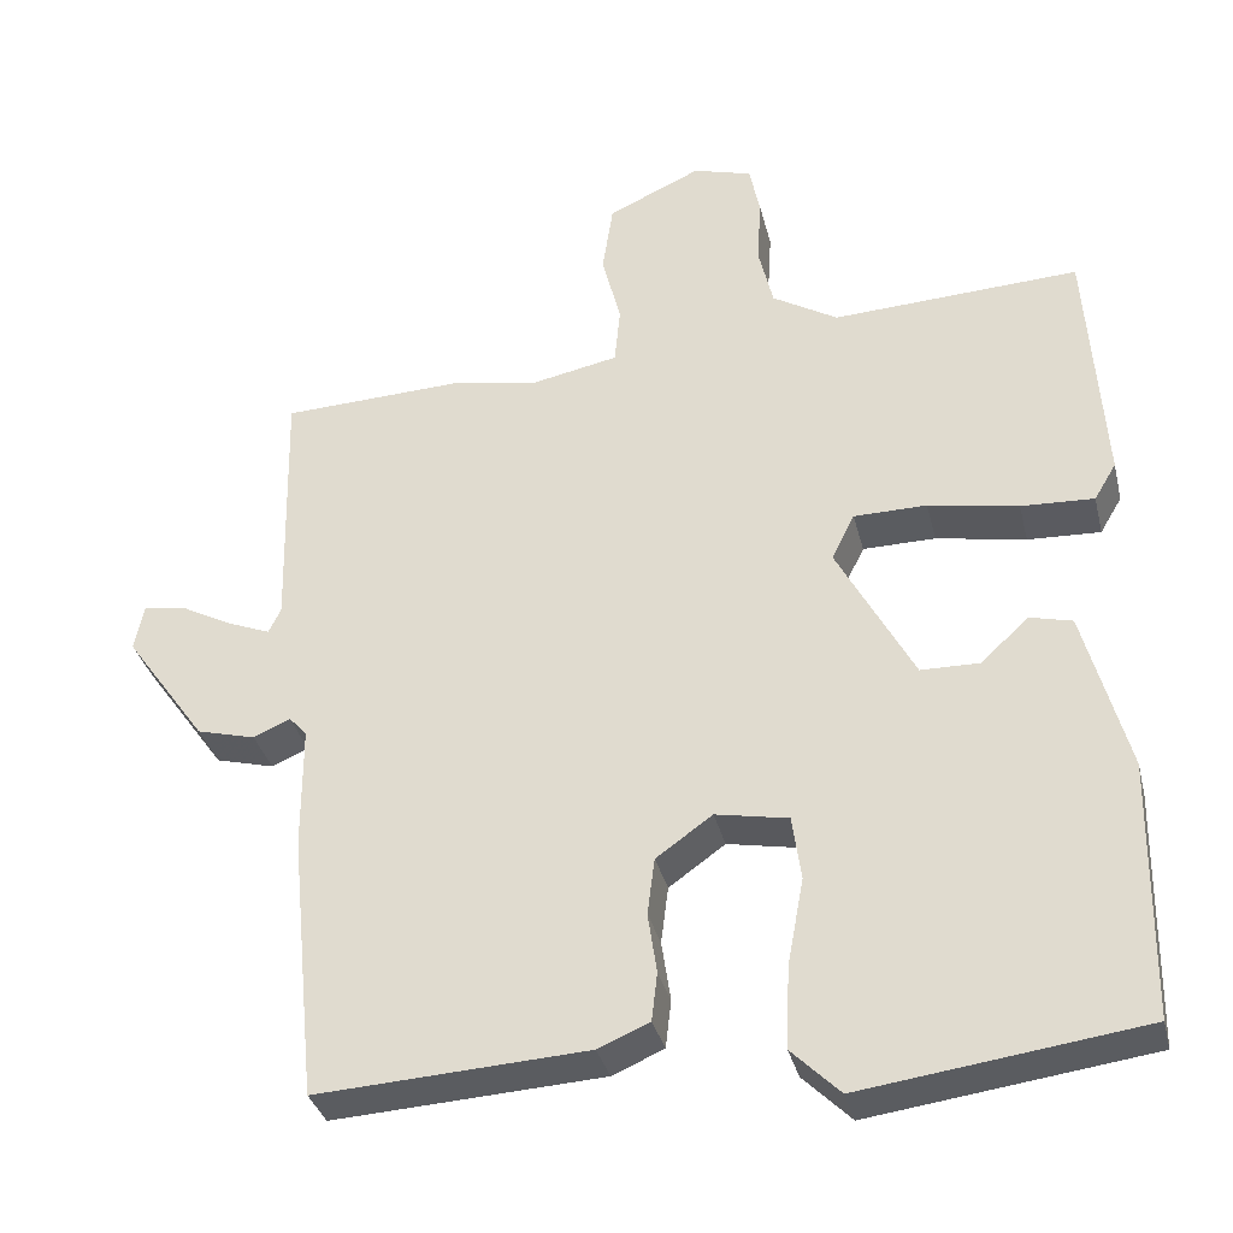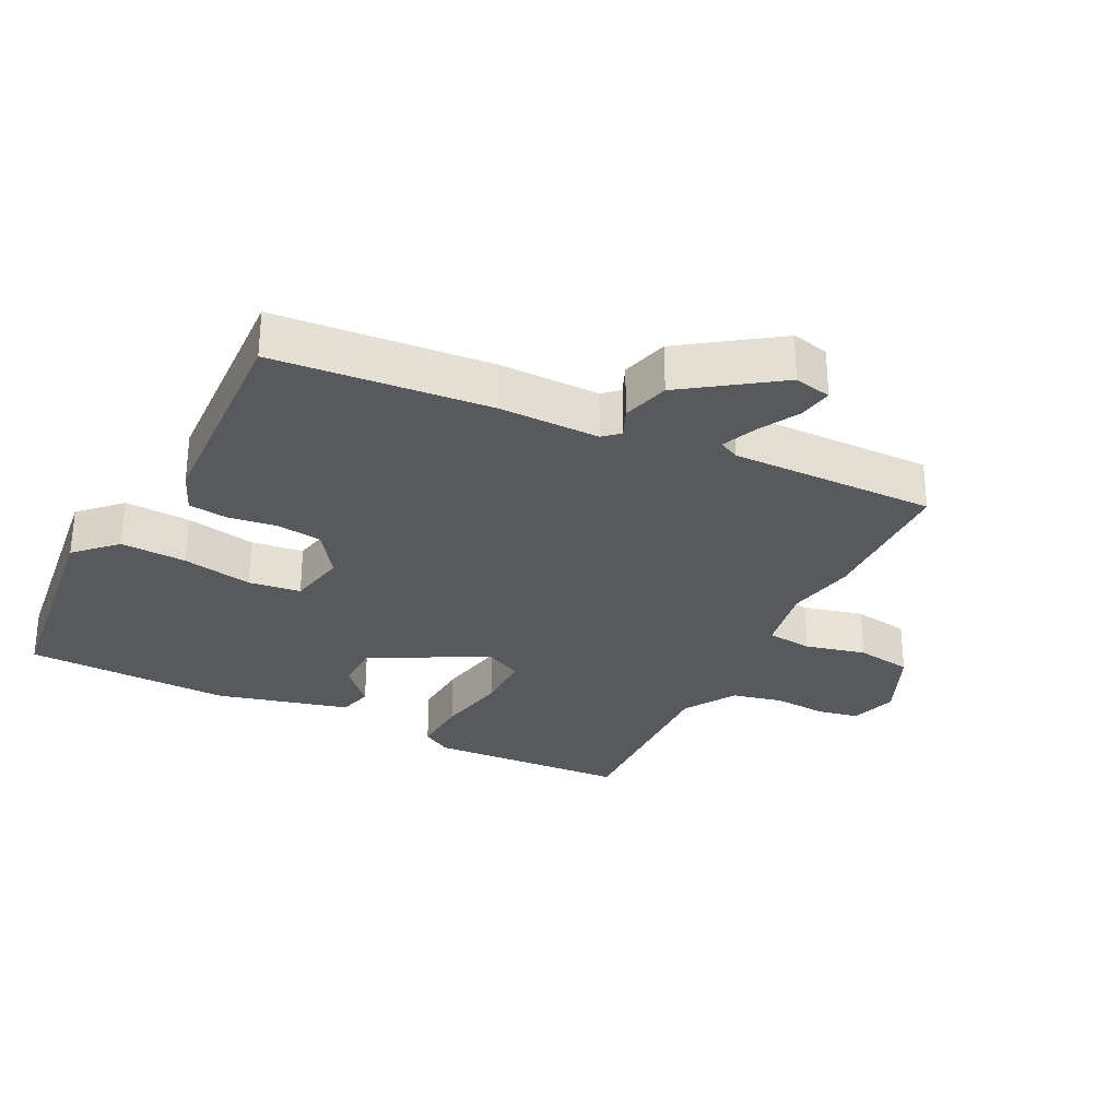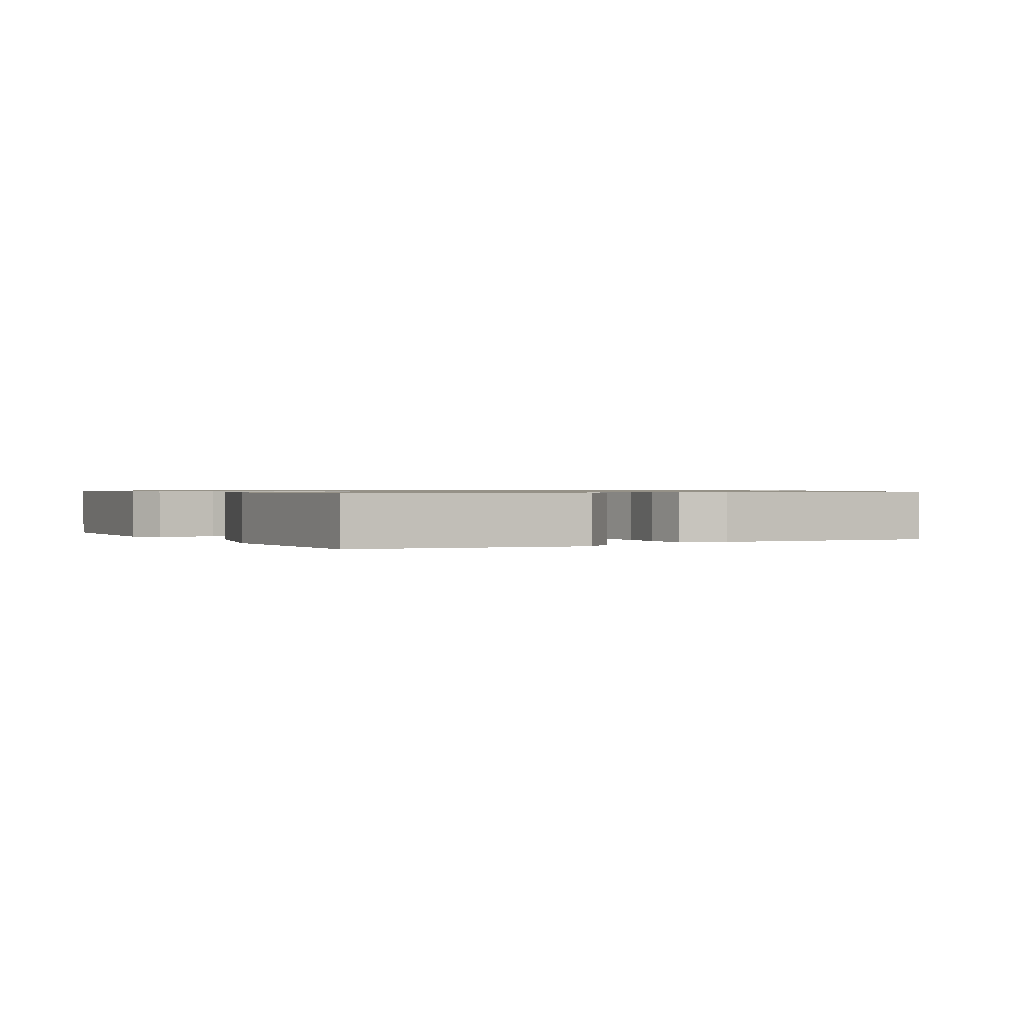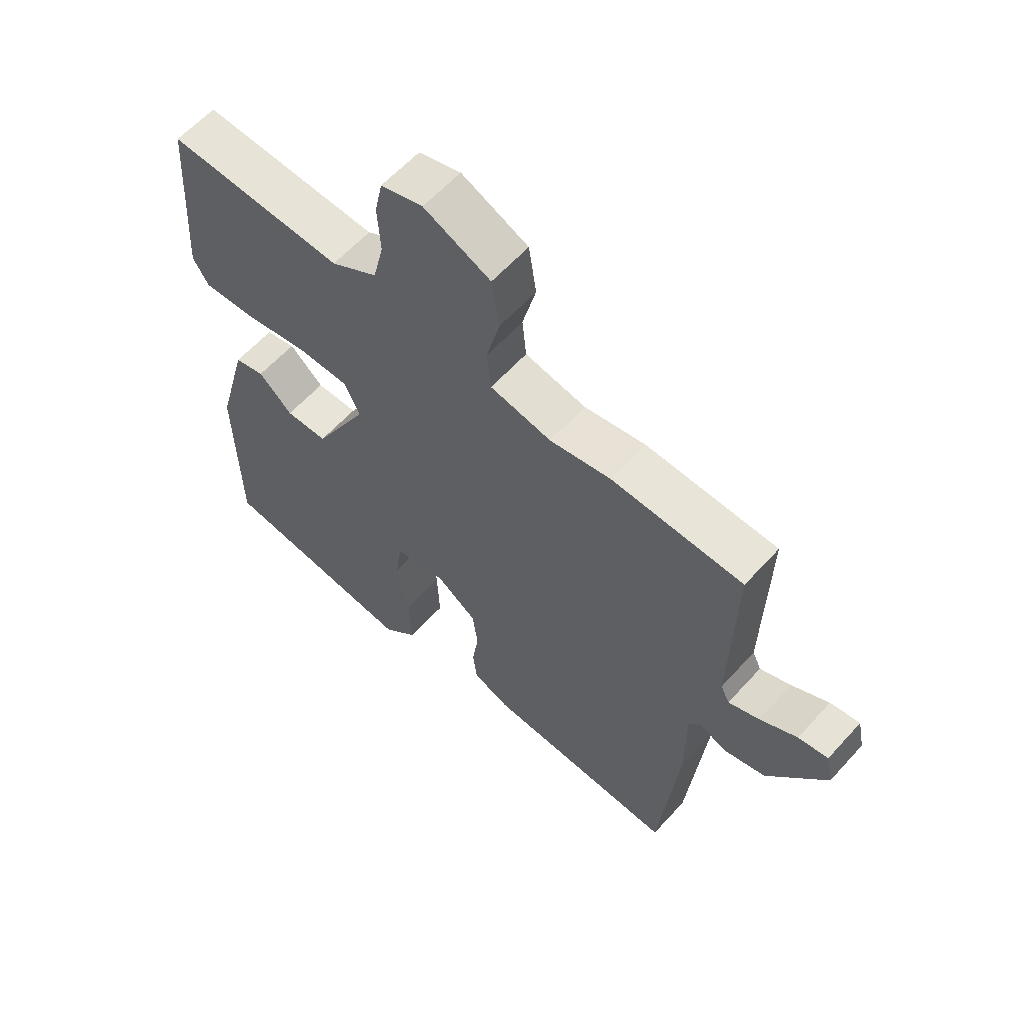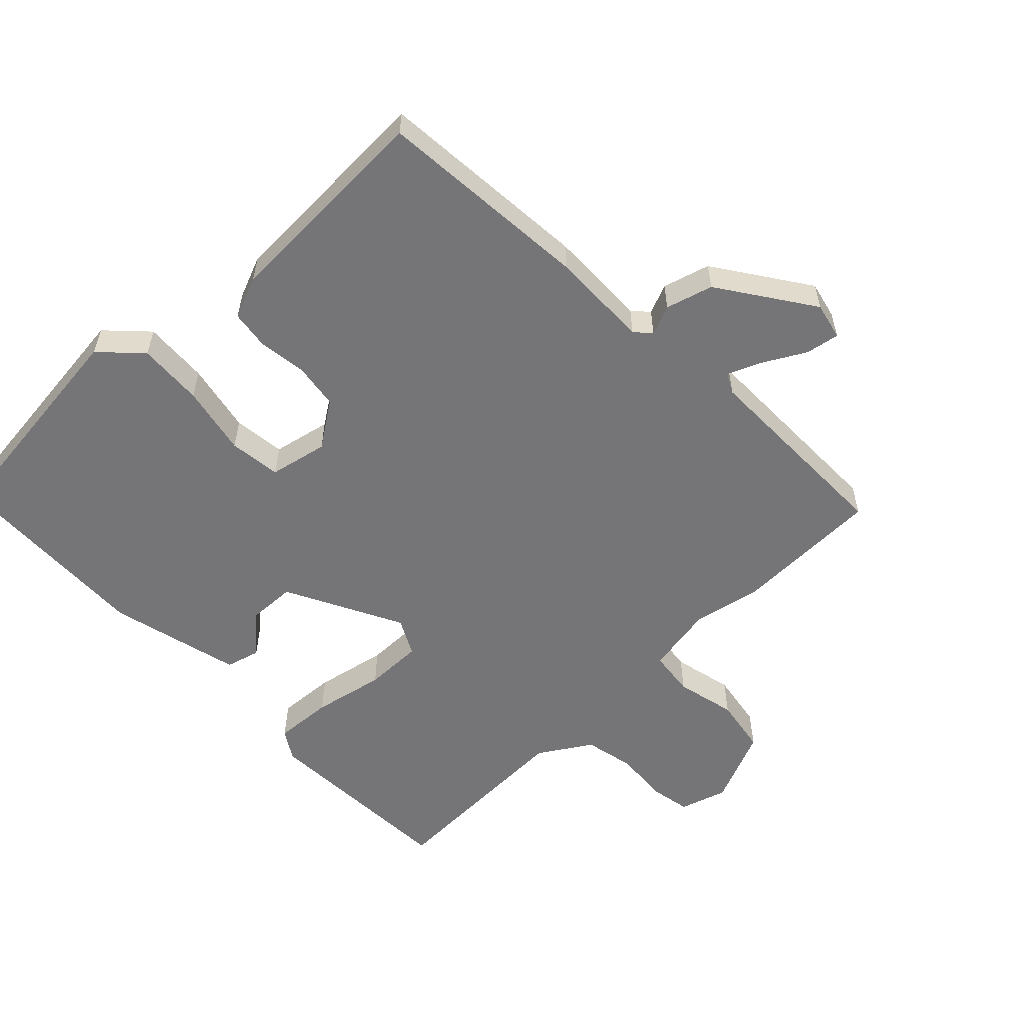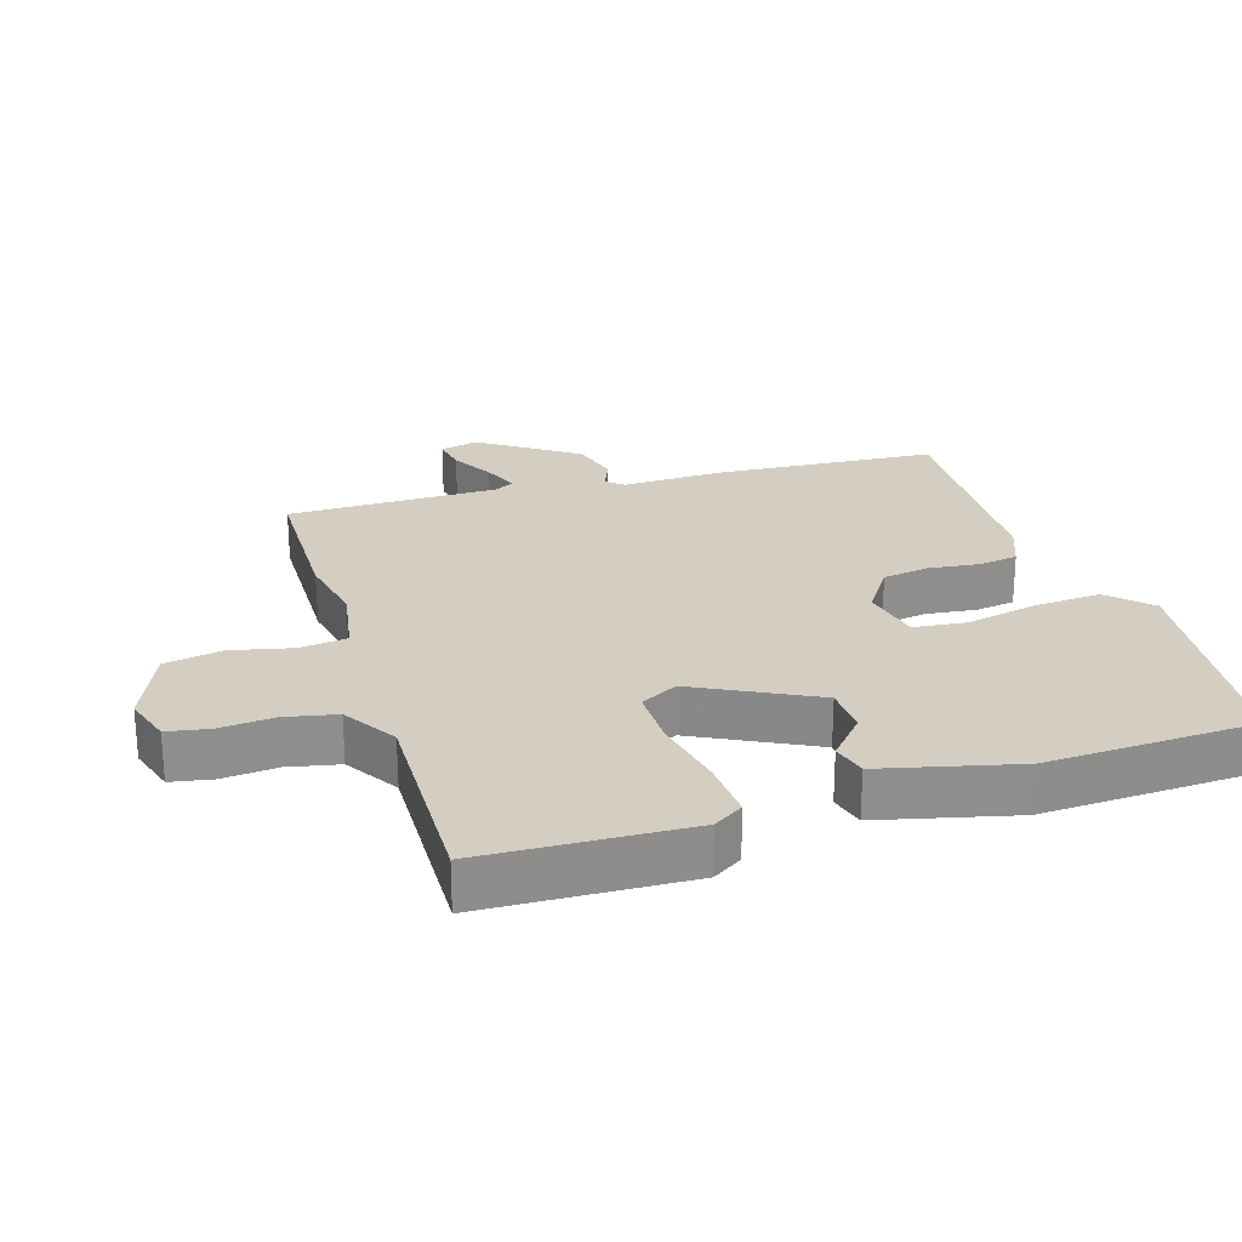
<metadata>
{"format":"obj","ext":"obj","renderer":"f3d","projection":"perspective","resolution":1024,"background":"white","views":[{"elev":-34.1,"azim":13.5,"up":"+Z"},{"elev":-29.6,"azim":-117.3,"up":"+Y"},{"elev":0.8,"azim":150.8,"up":"+Y"},{"elev":60.6,"azim":-138.1,"up":"+Z"},{"elev":-56.6,"azim":-137.1,"up":"+Y"},{"elev":25.3,"azim":71.3,"up":"+Y"}]}
</metadata>
<code>
v -0.444 0.07 -0.48
v -0.476 0.07 -0.153
v -0.476 0.07 -0.001
v -0.498 0.07 0.023
v -0.543 0.07 0.003
v -0.615 0.07 0.022
v -0.715 0.07 0.162
v -0.703 0.07 0.219
v -0.652 0.07 0.211
v -0.588 0.07 0.177
v -0.535 0.07 0.156
v -0.52 0.07 0.187
v -0.527 0.07 0.499
v -0.302 0.07 0.508
v -0.197 0.07 0.489
v -0.092 0.07 0.51
v -0.085 0.07 0.58
v -0.108 0.07 0.671
v -0.095 0.07 0.757
v 0.019 0.07 0.809
v 0.091 0.07 0.788
v 0.104 0.07 0.726
v 0.099 0.07 0.644
v 0.117 0.07 0.568
v 0.197 0.07 0.52
v 0.499 0.07 0.535
v 0.519 0.07 0.23
v 0.492 0.07 0.185
v 0.403 0.07 0.189
v 0.293 0.07 0.209
v 0.204 0.07 0.208
v 0.176 0.07 0.152
v 0.27 0.07 -0.023
v 0.342 0.07 -0.024
v 0.4 0.07 0.03
v 0.452 0.07 0.017
v 0.506 0.07 -0.183
v 0.501 0.07 -0.497
v 0.159 0.07 -0.543
v 0.1 0.07 -0.485
v 0.104 0.07 -0.385
v 0.124 0.07 -0.278
v 0.113 0.07 -0.199
v 0.024 0.07 -0.182
v -0.045 0.07 -0.231
v -0.054 0.07 -0.301
v -0.043 0.07 -0.375
v -0.05 0.07 -0.434
v -0.113 0.07 -0.461
v -0.444 0 -0.48
v -0.476 0 -0.153
v -0.476 0 -0.001
v -0.498 0 0.023
v -0.543 0 0.003
v -0.615 0 0.022
v -0.715 0 0.162
v -0.703 0 0.219
v -0.652 0 0.211
v -0.588 0 0.177
v -0.535 0 0.156
v -0.52 0 0.187
v -0.527 0 0.499
v -0.302 0 0.508
v -0.197 0 0.489
v -0.092 0 0.51
v -0.085 0 0.58
v -0.108 0 0.671
v -0.095 0 0.757
v 0.019 0 0.809
v 0.091 0 0.788
v 0.104 0 0.726
v 0.099 0 0.644
v 0.117 0 0.568
v 0.197 0 0.52
v 0.499 0 0.535
v 0.519 0 0.23
v 0.492 0 0.185
v 0.403 0 0.189
v 0.293 0 0.209
v 0.204 0 0.208
v 0.176 0 0.152
v 0.27 0 -0.023
v 0.342 0 -0.024
v 0.4 0 0.03
v 0.452 0 0.017
v 0.506 0 -0.183
v 0.501 0 -0.497
v 0.159 0 -0.543
v 0.1 0 -0.485
v 0.104 0 -0.385
v 0.124 0 -0.278
v 0.113 0 -0.199
v 0.024 0 -0.182
v -0.045 0 -0.231
v -0.054 0 -0.301
v -0.043 0 -0.375
v -0.05 0 -0.434
v -0.113 0 -0.461
f 46 47 48 49
f 45 46 49 1
f 44 45 1 2
f 39 40 41 42
f 37 38 39 42
f 37 42 43
f 34 35 36 37
f 33 34 37 43
f 32 33 43 44
f 27 28 29 30
f 25 26 27 30
f 24 25 30 31
f 20 21 22 23
f 20 23 24
f 17 18 19 20
f 16 17 20 24
f 12 13 14 15
f 11 12 15 16
f 7 8 9 10
f 7 10 11
f 4 5 6 7
f 4 7 11
f 3 4 11 16
f 32 44 2 3
f 24 31 32
f 3 16 24 32
f 98 97 96 95
f 50 98 95 94
f 51 50 94 93
f 91 90 89 88
f 91 88 87 86
f 92 91 86
f 86 85 84 83
f 92 86 83 82
f 93 92 82 81
f 79 78 77 76
f 79 76 75 74
f 80 79 74 73
f 72 71 70 69
f 73 72 69
f 69 68 67 66
f 73 69 66 65
f 64 63 62 61
f 65 64 61 60
f 59 58 57 56
f 60 59 56
f 56 55 54 53
f 60 56 53
f 65 60 53 52
f 52 51 93 81
f 81 80 73
f 81 73 65 52
f 1 50 51 2
f 2 51 52 3
f 3 52 53 4
f 4 53 54 5
f 5 54 55 6
f 6 55 56 7
f 7 56 57 8
f 8 57 58 9
f 9 58 59 10
f 10 59 60 11
f 11 60 61 12
f 12 61 62 13
f 13 62 63 14
f 14 63 64 15
f 15 64 65 16
f 16 65 66 17
f 17 66 67 18
f 18 67 68 19
f 19 68 69 20
f 20 69 70 21
f 21 70 71 22
f 22 71 72 23
f 23 72 73 24
f 24 73 74 25
f 25 74 75 26
f 26 75 76 27
f 27 76 77 28
f 28 77 78 29
f 29 78 79 30
f 30 79 80 31
f 31 80 81 32
f 32 81 82 33
f 33 82 83 34
f 34 83 84 35
f 35 84 85 36
f 36 85 86 37
f 37 86 87 38
f 38 87 88 39
f 39 88 89 40
f 40 89 90 41
f 41 90 91 42
f 42 91 92 43
f 43 92 93 44
f 44 93 94 45
f 45 94 95 46
f 46 95 96 47
f 47 96 97 48
f 48 97 98 49
f 49 98 50 1

</code>
